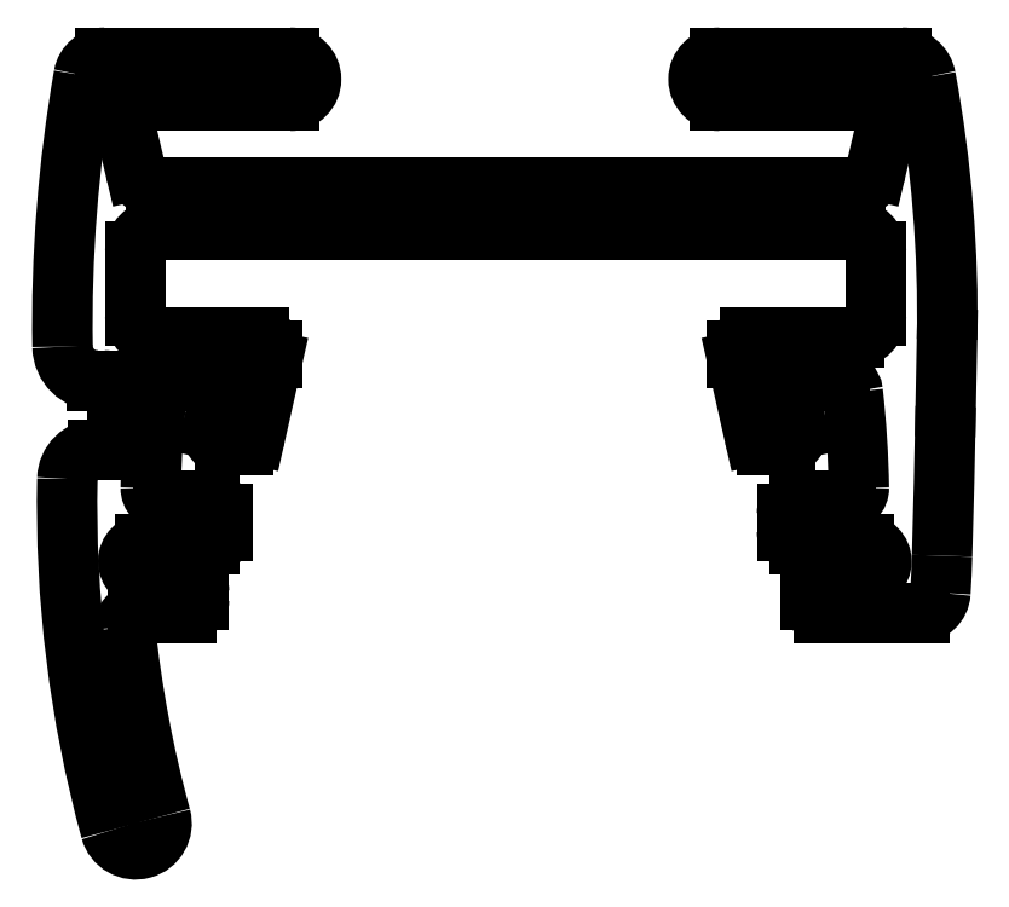
<metadata>
{"format":"dxf","ext":"dxf","renderer":"ezdxf+matplotlib","layout":"modelspace","background":"white","min_lineweight":24,"dpi":150}
</metadata>
<code>
0
SECTION
2
ENTITIES
0
LINE
8
0
10
854.8
20
605.4
30
0
11
855
21
604.7
31
0
0
ARC
8
0
10
855.1
20
605.5
30
0
40
0.3
50
90
51
192.7
0
ARC
8
0
10
854.7
20
604.6
30
0
40
0.3
50
270
51
12.68
0
LINE
8
0
10
856
20
605.8
30
0
11
855.1
21
605.8
31
0
0
LINE
8
0
10
854.7
20
604.3
30
0
11
854.3
21
604.3
31
0
0
ARC
8
0
10
856
20
605.5
30
0
40
0.3
50
6.352
51
90
0
ARC
8
0
10
854.3
20
604.6
30
0
40
0.3
50
192.7
51
270
0
ARC
8
0
10
832.6
20
602.9
30
0
40
23.8
50
0.9753
51
6.352
0
LINE
8
0
10
853.6
20
606.3
30
0
11
854
21
604.5
31
0
0
ARC
8
0
10
856.1
20
603.3
30
0
40
0.3
50
270
51
0.9753
0
ARC
8
0
10
853.9
20
606.3
30
0
40
0.3
50
180
51
192.7
0
LINE
8
0
10
856.1
20
603
30
0
11
855.1
21
603
31
0
0
LINE
8
0
10
853.6
20
606.5
30
0
11
853.6
21
606.3
31
0
0
ARC
8
0
10
855.1
20
602.7
30
0
40
0.3
50
90
51
180
0
ARC
8
0
10
853.9
20
606.5
30
0
40
0.3
50
90
51
180
0
LINE
8
0
10
854.8
20
602.7
30
0
11
854.8
21
602.3
31
0
0
LINE
8
0
10
856.3
20
606.8
30
0
11
853.9
21
606.8
31
0
0
ARC
8
0
10
855.1
20
602.3
30
0
40
0.3
50
180
51
270
0
ARC
8
0
10
856.3
20
607.3
30
0
40
0.5
50
270
51
0
0
LINE
8
0
10
856.6
20
602
30
0
11
855.1
21
602
31
0
0
LINE
8
0
10
856.8
20
608.8
30
0
11
856.8
21
607.3
31
0
0
ARC
8
0
10
856.6
20
601.6
30
0
40
0.4
50
270
51
90
0
ARC
8
0
10
856.3
20
608.8
30
0
40
0.5
50
0
51
90
0
LINE
8
0
10
856.6
20
601.2
30
0
11
855.6
21
601.2
31
0
0
LINE
8
0
10
856.3
20
609.3
30
0
11
840.1
21
609.3
31
0
0
ARC
8
0
10
855.6
20
600.9
30
0
40
0.3
50
90
51
180
0
ARC
8
0
10
840.1
20
608.8
30
0
40
0.5
50
90
51
180
0
LINE
8
0
10
855.3
20
600.9
30
0
11
855.3
21
600.7
31
0
0
LINE
8
0
10
839.6
20
608.8
30
0
11
839.6
21
607.3
31
0
0
ARC
8
0
10
855.6
20
600.7
30
0
40
0.3
50
180
51
270
0
ARC
8
0
10
840.1
20
607.3
30
0
40
0.5
50
180
51
270
0
LINE
8
0
10
857.8
20
600.4
30
0
11
855.6
21
600.4
31
0
0
LINE
8
0
10
840.1
20
606.8
30
0
11
842.5
21
606.8
31
0
0
ARC
8
0
10
857.8
20
600.9
30
0
40
0.5
50
270
51
356.4
0
ARC
8
0
10
842.5
20
606.5
30
0
40
0.3
50
0
51
90
0
ARC
8
0
10
833.4
20
602.4
30
0
40
25
50
356.4
51
358.4
0
LINE
8
0
10
842.8
20
606.5
30
0
11
842.8
21
606.3
31
0
0
ARC
8
0
10
460.8
20
613
30
0
40
397.8
50
358.4
51
358.9
0
ARC
8
0
10
842.5
20
606.3
30
0
40
0.3
50
347.3
51
0
0
LINE
8
0
10
858.5
20
606.8
30
0
11
858.5
21
605.2
31
0
0
LINE
8
0
10
842.8
20
606.3
30
0
11
842.4
21
604.5
31
0
0
ARC
8
0
10
828.3
20
607.4
30
0
40
30.23
50
358.9
51
10.47
0
ARC
8
0
10
842.1
20
604.6
30
0
40
0.3
50
270
51
347.3
0
ARC
8
0
10
857.4
20
612.7
30
0
40
0.56
50
10.47
51
90
0
LINE
8
0
10
841.7
20
604.3
30
0
11
842.1
21
604.3
31
0
0
LINE
8
0
10
857.4
20
613.3
30
0
11
853.2
21
613.3
31
0
0
ARC
8
0
10
841.7
20
604.6
30
0
40
0.3
50
167.3
51
270
0
ARC
8
0
10
853.2
20
612.8
30
0
40
0.5
50
90
51
270
0
LINE
8
0
10
841.6
20
605.4
30
0
11
841.4
21
604.7
31
0
0
LINE
8
0
10
853.2
20
612.3
30
0
11
856.6
21
612.3
31
0
0
ARC
8
0
10
841.3
20
605.5
30
0
40
0.3
50
347.3
51
90
0
ARC
8
0
10
856.6
20
611.8
30
0
40
0.5
50
346.8
51
90
0
LINE
8
0
10
840.4
20
605.8
30
0
11
841.3
21
605.8
31
0
0
LINE
8
0
10
857.1
20
611.7
30
0
11
856.8
21
610.7
31
0
0
ARC
8
0
10
840.4
20
605.5
30
0
40
0.3
50
90
51
173.6
0
ARC
8
0
10
856.3
20
610.8
30
0
40
0.5
50
270
51
346.8
0
ARC
8
0
10
863.8
20
602.9
30
0
40
23.8
50
173.6
51
179
0
LINE
8
0
10
856.3
20
610.3
30
0
11
840.1
21
610.3
31
0
0
ARC
8
0
10
840.3
20
603.3
30
0
40
0.3
50
179
51
270
0
ARC
8
0
10
840.1
20
610.8
30
0
40
0.5
50
193.3
51
270
0
LINE
8
0
10
840.3
20
603
30
0
11
841.4
21
603
31
0
0
LINE
8
0
10
839.4
20
611.7
30
0
11
839.6
21
610.7
31
0
0
ARC
8
0
10
841.4
20
602.7
30
0
40
0.3
50
0
51
90
0
ARC
8
0
10
839.9
20
611.8
30
0
40
0.5
50
90
51
193.3
0
LINE
8
0
10
841.7
20
602.7
30
0
11
841.7
21
602.3
31
0
0
LINE
8
0
10
843.2
20
612.3
30
0
11
839.9
21
612.3
31
0
0
ARC
8
0
10
841.4
20
602.3
30
0
40
0.3
50
270
51
0
0
ARC
8
0
10
843.2
20
612.8
30
0
40
0.5
50
270
51
90
0
LINE
8
0
10
839.9
20
602
30
0
11
841.4
21
602
31
0
0
LINE
8
0
10
838.9
20
613.3
30
0
11
843.2
21
613.3
31
0
0
ARC
8
0
10
839.9
20
601.6
30
0
40
0.4
50
90
51
270
0
ARC
8
0
10
838.9
20
612.8
30
0
40
0.5
50
90
51
170.1
0
LINE
8
0
10
839.9
20
601.2
30
0
11
840.8
21
601.2
31
0
0
ARC
8
0
10
871.3
20
607.1
30
0
40
33.39
50
170.1
51
180.9
0
ARC
8
0
10
840.8
20
600.9
30
0
40
0.3
50
0
51
90
0
ARC
8
0
10
838.7
20
606.6
30
0
40
0.8
50
180.9
51
270
0
LINE
8
0
10
841.1
20
600.9
30
0
11
841.1
21
600.7
31
0
0
LINE
8
0
10
838.7
20
605.8
30
0
11
838.9
21
605.8
31
0
0
ARC
8
0
10
840.8
20
600.7
30
0
40
0.3
50
270
51
0
0
ARC
8
0
10
838.9
20
605.5
30
0
40
0.3
50
0
51
90
0
LINE
8
0
10
839.7
20
600.4
30
0
11
840.8
21
600.4
31
0
0
LINE
8
0
10
839.2
20
604.5
30
0
11
839.2
21
605.5
31
0
0
ARC
8
0
10
839.7
20
600.1
30
0
40
0.3
50
90
51
185.9
0
ARC
8
0
10
838.9
20
604.5
30
0
40
0.3
50
270
51
0
0
ARC
8
0
10
866.6
20
602.9
30
0
40
27.36
50
185.9
51
195.3
0
LINE
8
0
10
838.8
20
604.2
30
0
11
838.9
21
604.2
31
0
0
ARC
8
0
10
839.6
20
595.5
30
0
40
0.6
50
195.3
51
15.32
0
ARC
8
0
10
838.8
20
603.5
30
0
40
0.7
50
90
51
178.8
0
ARC
8
0
10
866.6
20
602.9
30
0
40
28.56
50
178.8
51
195.3
0
ENDSEC
0
EOF

</code>
